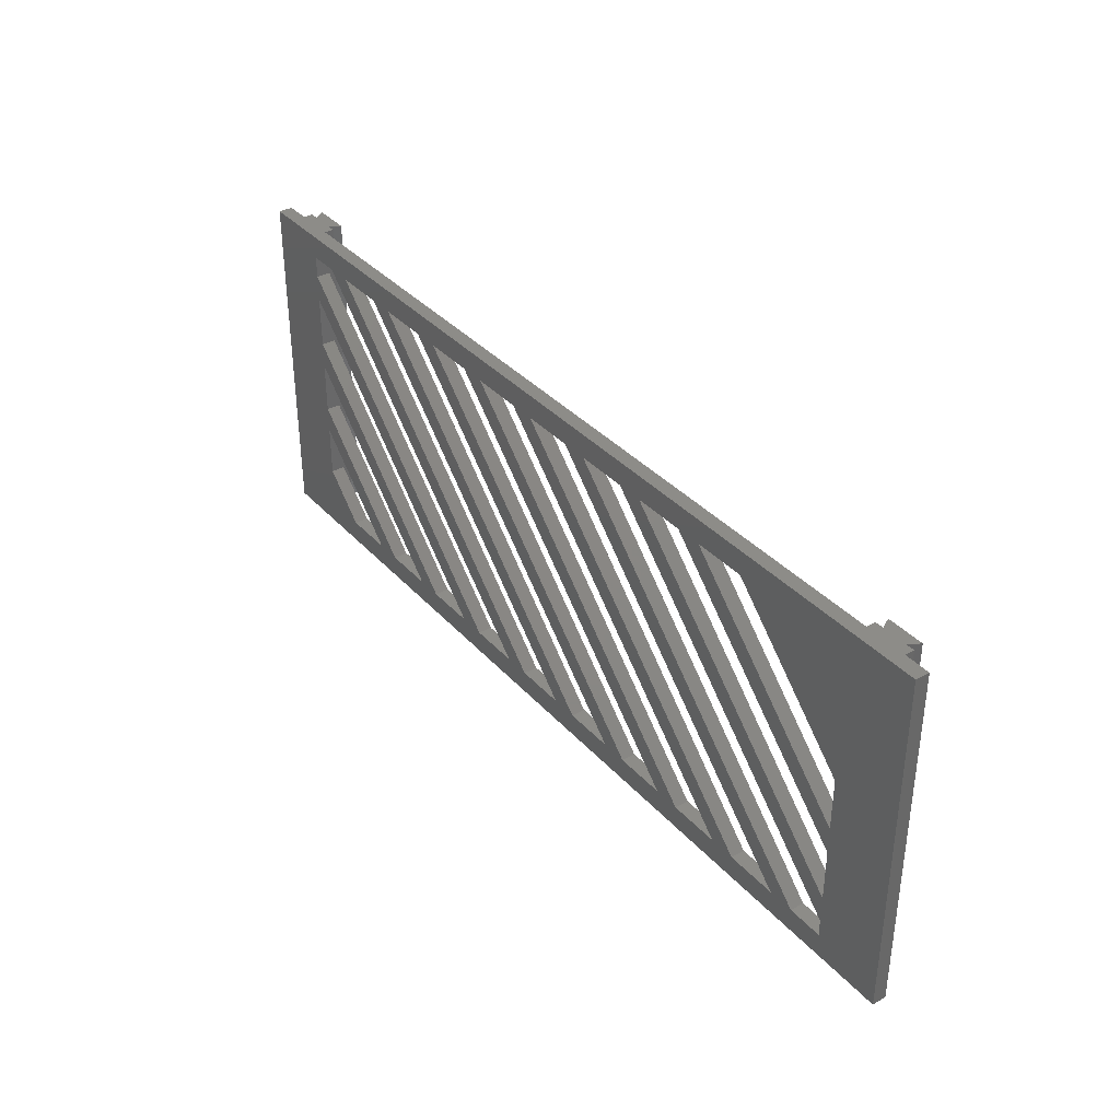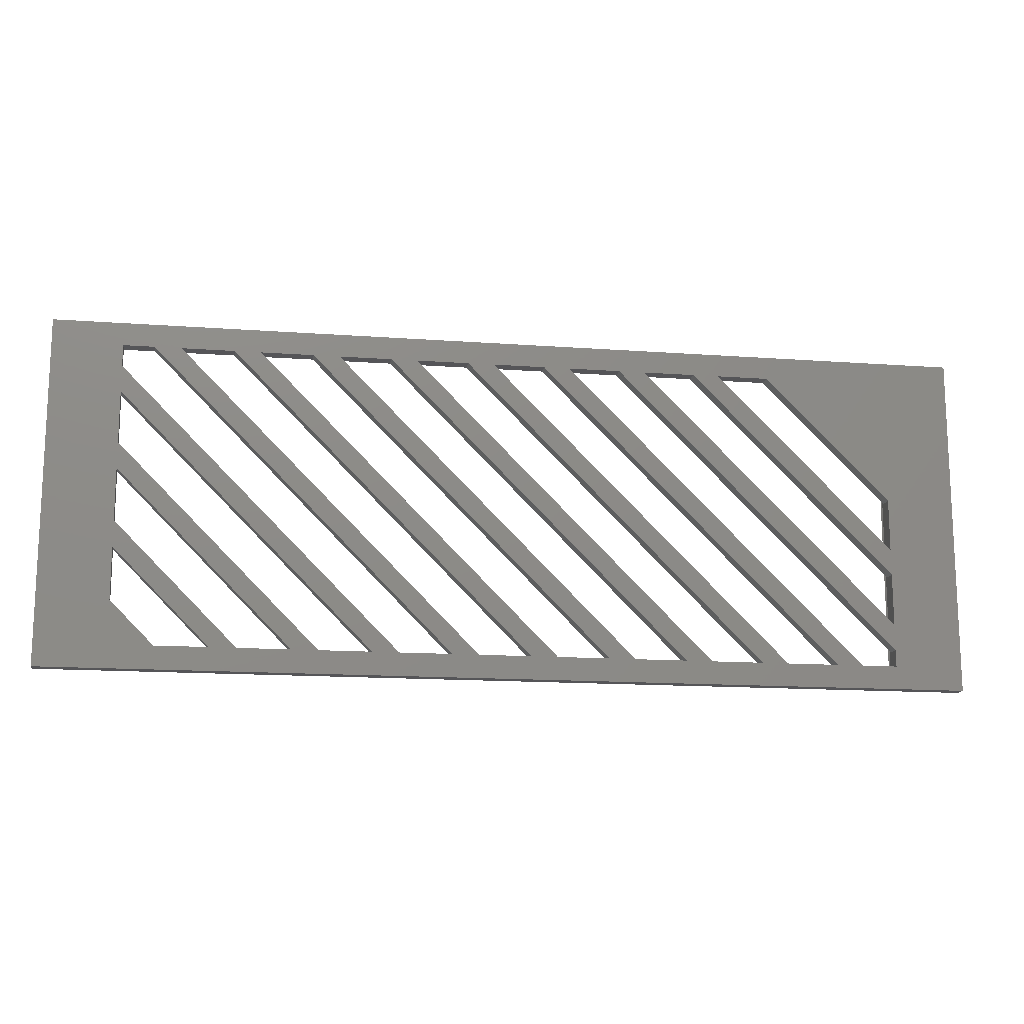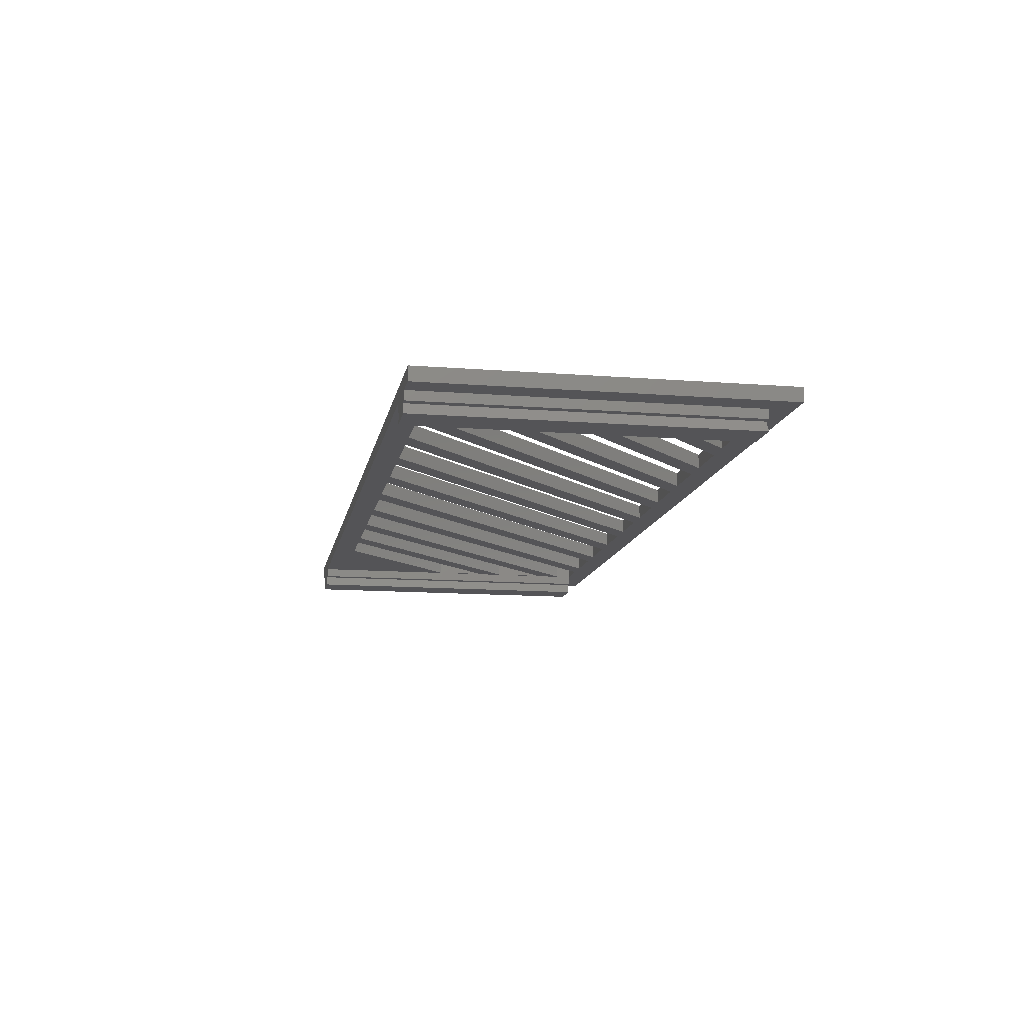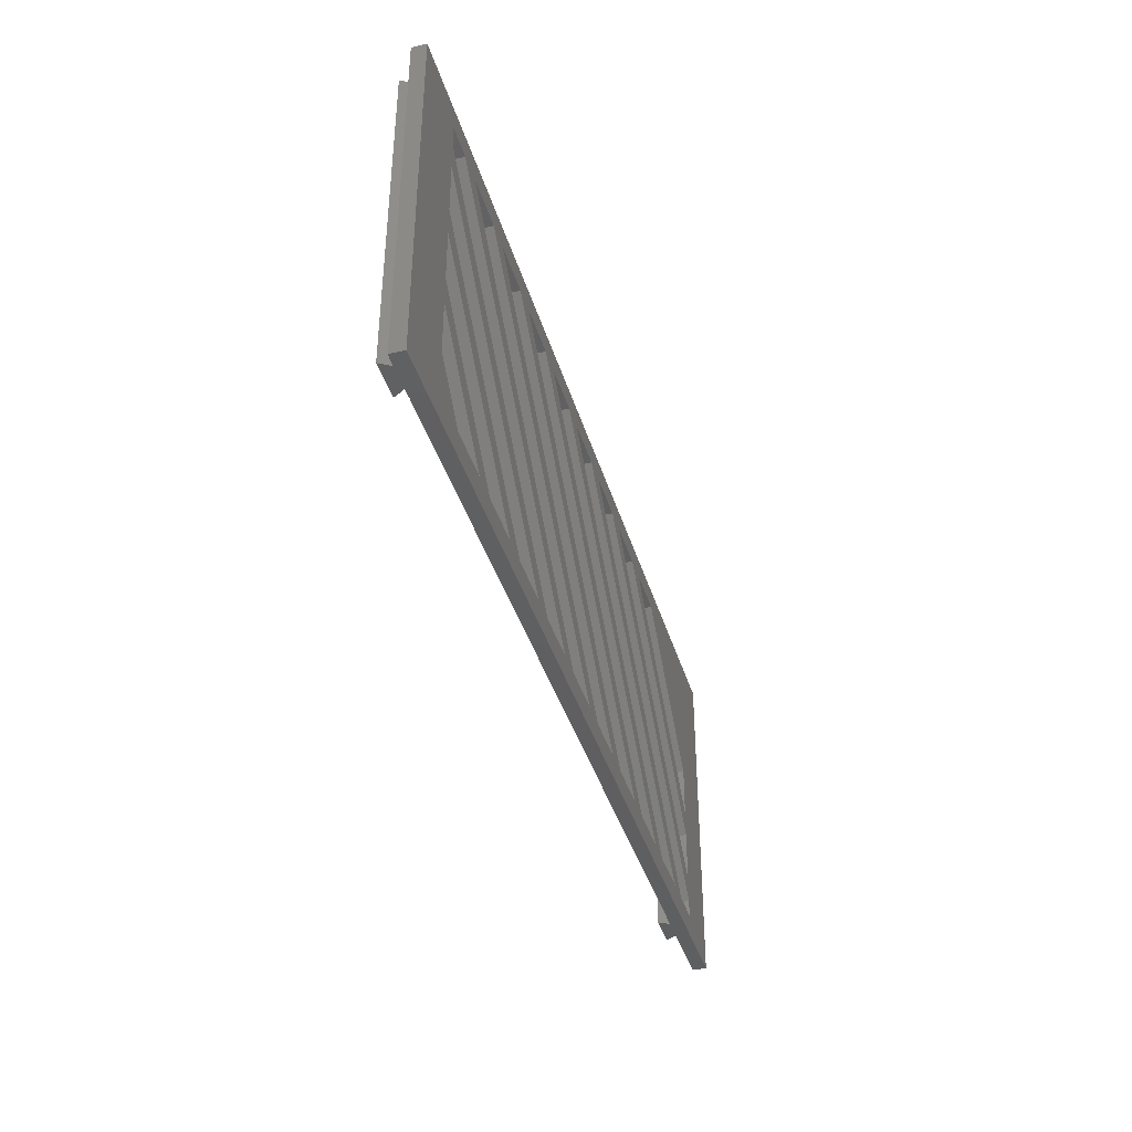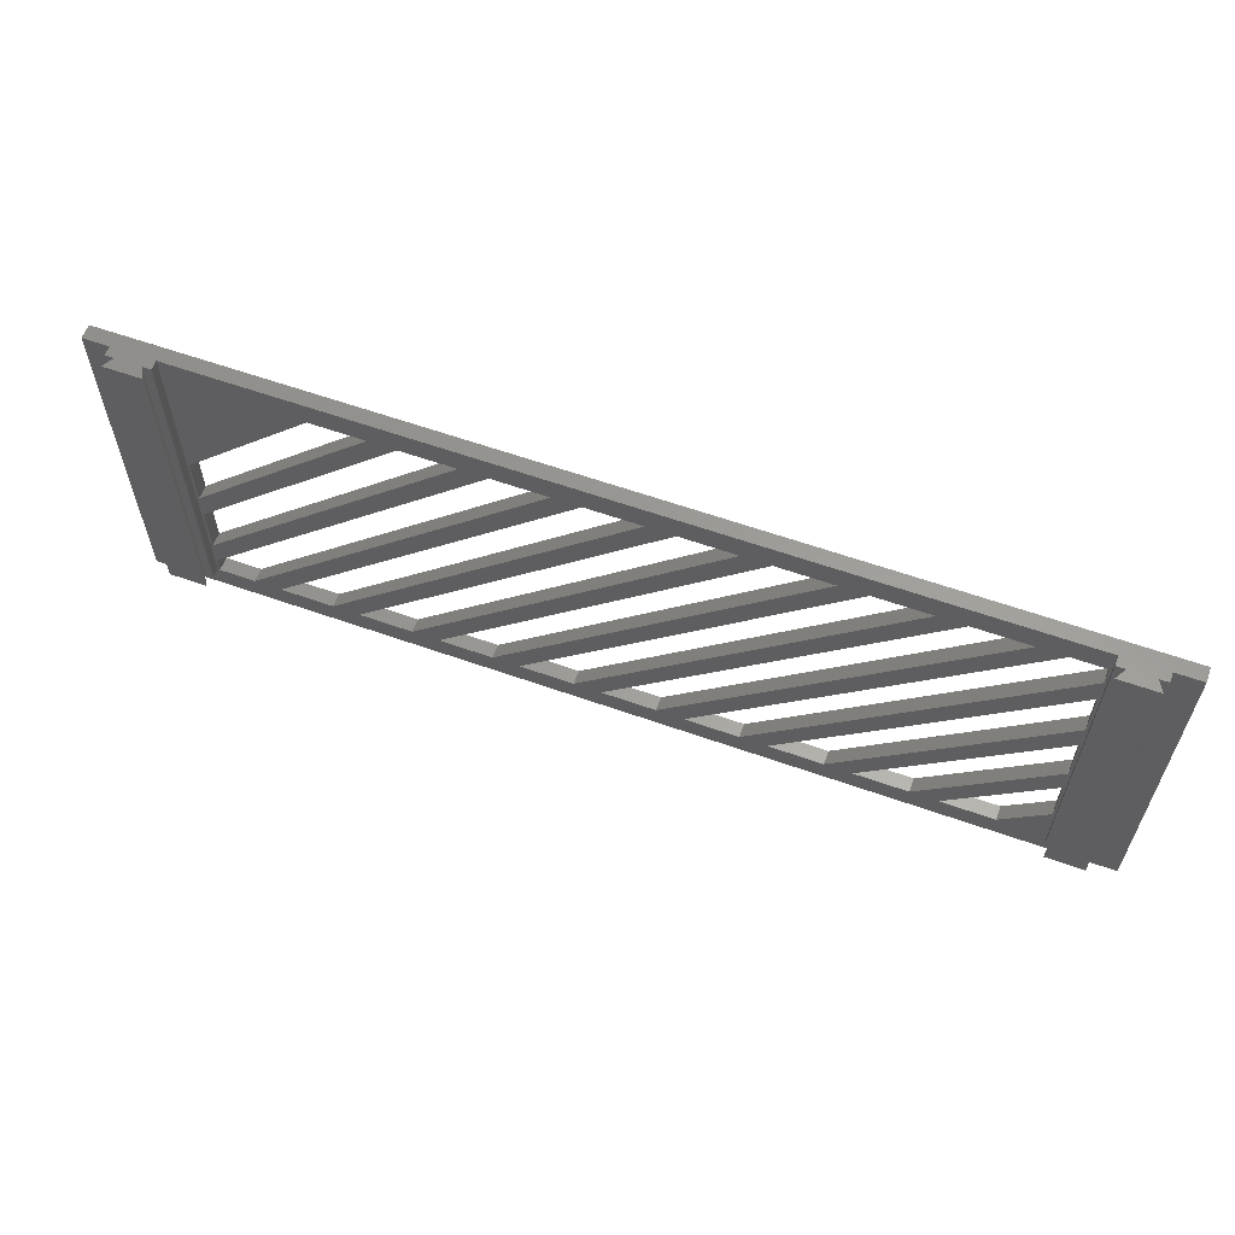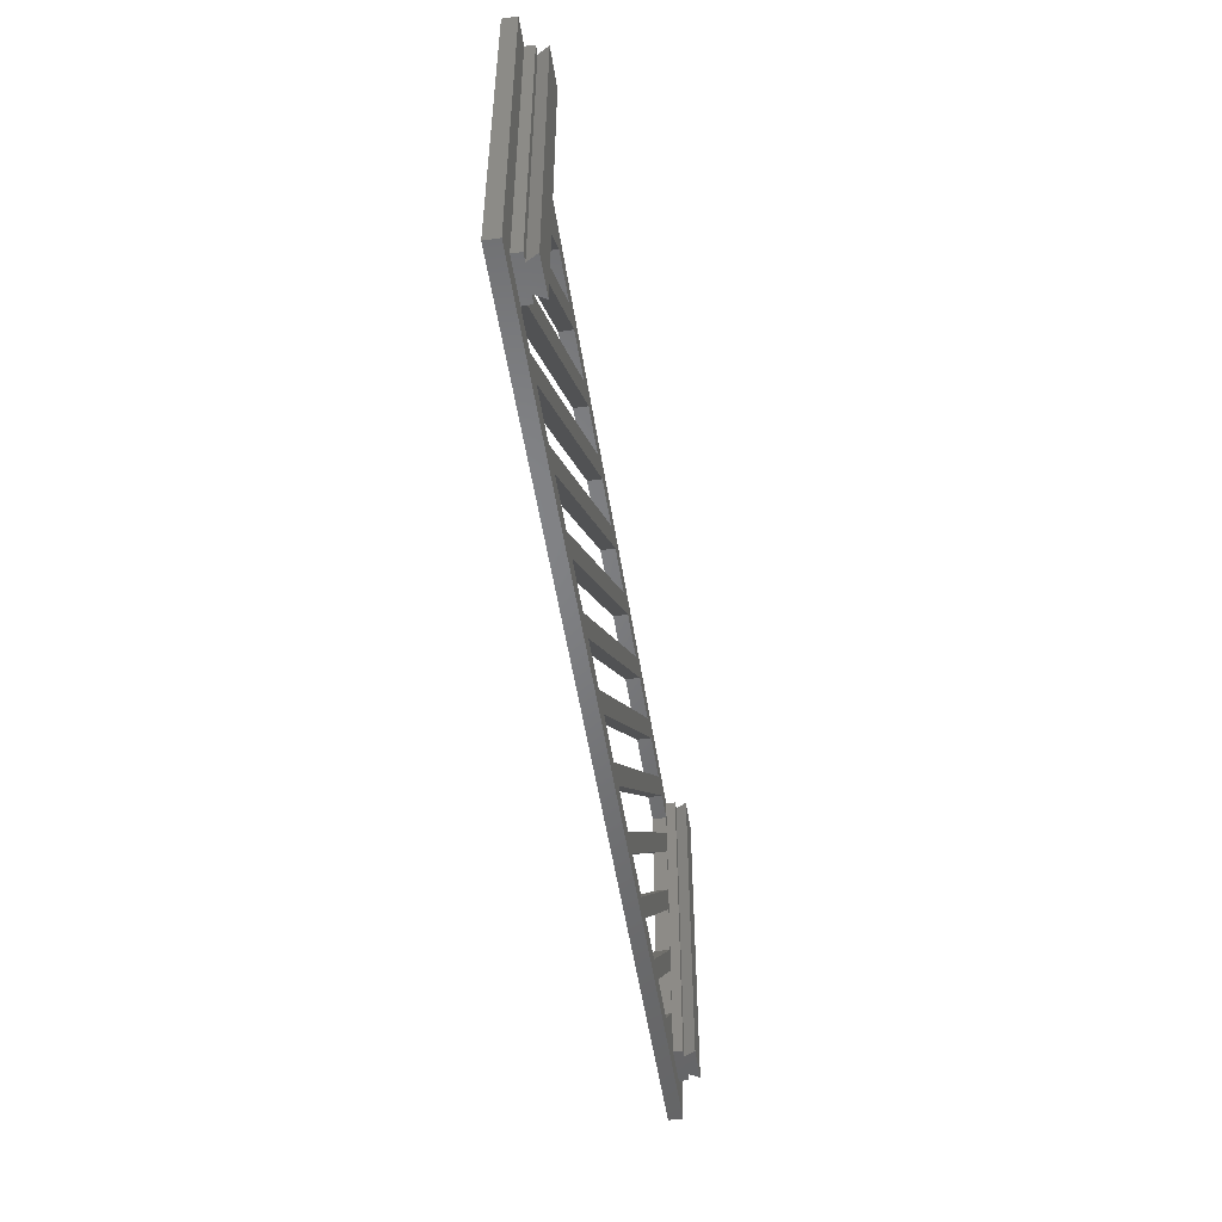
<metadata>
{"format":"stl","ext":"stl","renderer":"f3d","projection":"perspective","resolution":1024,"background":"white","views":[{"elev":36.2,"azim":54.0,"up":"+Y"},{"elev":-14.4,"azim":-9.2,"up":"+Y"},{"elev":-12.6,"azim":-100.4,"up":"+Z"},{"elev":-39.3,"azim":-74.0,"up":"+Y"},{"elev":60.1,"azim":-160.0,"up":"+Y"},{"elev":-51.1,"azim":98.6,"up":"+Y"}]}
</metadata>
<code>
# stl→obj: 140 verts, 324 faces
v 2.685 0 -5
v 4.5 70 -5
v 4.5 0 -5
v 2.685 70 -5
v -4.5 0 -5
v -2.685 70 -5
v -2.685 0 -5
v -4.5 70 -5
v -4.027 0 -7.325
v 4.027 70 -7.325
v 4.027 0 -7.325
v -4.027 70 -7.325
v 184 70 -7.325
v 177.3 70 -5
v 182.7 70 -5
v 176 70 -7.325
v 4.5 70 -3
v -4.5 70 -3
v 184.5 70 -3
v 184.5 70 -5
v 175.5 70 -3
v 175.5 70 -5
v 190 70 0
v 190 70 -3
v -10 70 0
v -10 70 -3
v -4.5 0 -3
v 4.5 0 -3
v 182.7 0 -5
v 184.5 0 -5
v 175.5 0 -5
v 177.3 0 -5
v 176 0 -7.325
v 184 0 -7.325
v 175.5 0 -3
v 184.5 0 -3
v 5 26.34 0
v 25.66 0 0
v 31.34 0 0
v 5 20.66 0
v 5 43.34 0
v 42.66 0 0
v 48.34 0 0
v 5 37.66 0
v 5 60.34 0
v 59.66 0 0
v 65.34 0 0
v 5 54.66 0
v 17.34 65 0
v 76.66 0 0
v 82.34 0 0
v 11.66 65 0
v 34.34 65 0
v 93.66 0 0
v 99.34 0 0
v 28.66 65 0
v 51.34 65 0
v 110.7 0 0
v 116.3 0 0
v 45.66 65 0
v 68.34 65 0
v 127.7 0 0
v 133.3 0 0
v 62.66 65 0
v 85.34 65 0
v 144.7 0 0
v 150.3 0 0
v 79.66 65 0
v 102.3 65 0
v 161.7 0 0
v 167.3 0 0
v 96.66 65 0
v 119.3 65 0
v 175 3.657 0
v 175 9.343 0
v 113.7 65 0
v 136.3 65 0
v 175 20.66 0
v 175 26.34 0
v 130.7 65 0
v 175 37.66 0
v 190 -5 0
v 147.7 65 0
v 5 65 0
v -10 -5 0
v 175 0 0
v 14.34 0 0
v 5 9.343 0
v -10 -5 -3
v 190 -5 -3
v 5 20.66 -3
v 31.34 0 -3
v 25.66 0 -3
v 5 26.34 -3
v 5 37.66 -3
v 48.34 0 -3
v 42.66 0 -3
v 5 43.34 -3
v 5 54.66 -3
v 65.34 0 -3
v 59.66 0 -3
v 5 60.34 -3
v 76.66 0 -3
v 17.34 65 -3
v 82.34 0 -3
v 11.66 65 -3
v 93.66 0 -3
v 34.34 65 -3
v 99.34 0 -3
v 28.66 65 -3
v 110.7 0 -3
v 51.34 65 -3
v 116.3 0 -3
v 45.66 65 -3
v 127.7 0 -3
v 68.34 65 -3
v 133.3 0 -3
v 62.66 65 -3
v 175 20.66 -3
v 136.3 65 -3
v 175 26.34 -3
v 130.7 65 -3
v 175 3.657 -3
v 119.3 65 -3
v 175 9.343 -3
v 113.7 65 -3
v 175 0 -3
v 167.3 0 -3
v 161.7 0 -3
v 150.3 0 -3
v 144.7 0 -3
v 5 9.343 -3
v 14.34 0 -3
v 175 37.66 -3
v 147.7 65 -3
v 102.3 65 -3
v 96.66 65 -3
v 85.34 65 -3
v 79.66 65 -3
v 5 65 -3
f 1 2 3
f 2 1 4
f 5 6 7
f 6 5 8
f 9 10 11
f 10 9 12
f 1 10 4
f 10 1 11
f 9 6 12
f 6 9 7
f 10 6 4
f 6 10 12
f 13 14 15
f 14 13 16
f 4 17 2
f 17 4 18
f 6 18 4
f 18 6 8
f 15 19 20
f 19 15 21
f 14 21 15
f 21 14 22
f 19 23 24
f 21 23 19
f 23 21 25
f 17 25 21
f 18 25 17
f 25 18 26
f 9 1 7
f 1 9 11
f 7 27 5
f 27 7 28
f 1 28 7
f 28 1 3
f 28 2 17
f 2 28 3
f 5 18 8
f 18 5 27
f 29 20 30
f 20 29 15
f 31 14 32
f 14 31 22
f 33 13 34
f 13 33 16
f 29 13 15
f 13 29 34
f 33 14 16
f 14 33 32
f 33 29 32
f 29 33 34
f 32 35 31
f 35 32 36
f 29 36 32
f 36 29 30
f 36 20 19
f 20 36 30
f 31 21 22
f 21 31 35
f 37 38 39
f 38 37 40
f 41 42 43
f 42 41 44
f 45 46 47
f 46 45 48
f 49 50 51
f 50 49 52
f 53 54 55
f 54 53 56
f 57 58 59
f 58 57 60
f 61 62 63
f 62 61 64
f 65 66 67
f 66 65 68
f 69 70 71
f 70 69 72
f 73 74 75
f 74 73 76
f 77 78 79
f 78 77 80
f 23 81 82
f 23 83 81
f 23 77 83
f 23 80 77
f 23 73 80
f 23 76 73
f 23 69 76
f 23 72 69
f 23 65 72
f 23 68 65
f 25 68 23
f 68 25 61
f 61 25 64
f 64 25 57
f 57 25 60
f 60 25 53
f 53 25 56
f 56 25 49
f 49 25 52
f 25 45 84
f 45 25 48
f 48 25 41
f 41 25 44
f 85 44 25
f 44 85 37
f 37 85 40
f 52 25 84
f 79 82 81
f 78 82 79
f 75 82 78
f 74 82 75
f 86 82 74
f 71 82 86
f 70 82 71
f 67 82 70
f 66 82 67
f 63 82 66
f 62 82 63
f 59 82 62
f 58 82 59
f 55 82 58
f 54 82 55
f 51 82 54
f 85 51 50
f 85 50 47
f 85 47 46
f 85 46 43
f 85 43 42
f 85 42 39
f 85 39 38
f 85 38 87
f 51 85 82
f 88 85 87
f 40 85 88
f 89 82 85
f 82 89 90
f 91 92 93
f 92 91 94
f 95 96 97
f 96 95 98
f 99 100 101
f 100 99 102
f 103 104 105
f 104 103 106
f 107 108 109
f 108 107 110
f 111 112 113
f 112 111 114
f 115 116 117
f 116 115 118
f 119 120 121
f 120 119 122
f 123 124 125
f 124 123 126
f 90 36 24
f 90 35 36
f 123 35 127
f 90 127 35
f 90 128 127
f 90 129 128
f 90 130 129
f 90 131 130
f 90 117 131
f 90 115 117
f 90 113 115
f 90 111 113
f 90 109 111
f 90 107 109
f 90 105 107
f 89 105 90
f 105 89 103
f 103 89 100
f 100 89 101
f 101 89 96
f 96 89 97
f 97 89 92
f 92 89 93
f 28 91 132
f 91 28 94
f 94 28 95
f 95 28 98
f 17 98 28
f 99 17 102
f 98 17 99
f 133 28 132
f 93 89 133
f 133 89 28
f 28 89 27
f 26 27 89
f 27 26 18
f 24 36 19
f 125 35 123
f 119 35 125
f 121 35 119
f 35 121 21
f 134 21 121
f 135 21 134
f 120 21 135
f 122 21 120
f 124 21 122
f 126 21 124
f 136 21 126
f 137 21 136
f 138 21 137
f 17 138 139
f 17 139 116
f 17 116 118
f 17 118 112
f 17 112 114
f 17 114 108
f 17 108 110
f 17 110 104
f 17 104 106
f 17 106 140
f 138 17 21
f 102 17 140
f 129 136 128
f 136 129 137
f 131 138 130
f 138 131 139
f 82 24 23
f 24 82 90
f 89 25 26
f 25 89 85
f 93 40 91
f 40 93 38
f 87 132 88
f 132 87 133
f 39 94 37
f 94 39 92
f 97 44 95
f 44 97 42
f 101 48 99
f 48 101 46
f 43 98 41
f 98 43 96
f 103 52 106
f 52 103 50
f 47 102 45
f 102 47 100
f 107 56 110
f 56 107 54
f 51 104 49
f 104 51 105
f 55 108 53
f 108 55 109
f 111 60 114
f 60 111 58
f 115 64 118
f 64 115 62
f 59 112 57
f 112 59 113
f 63 116 61
f 116 63 117
f 139 66 68
f 66 139 131
f 137 70 72
f 70 137 129
f 67 138 65
f 138 67 130
f 123 76 126
f 76 123 74
f 71 136 69
f 136 71 128
f 119 80 122
f 80 119 78
f 75 124 73
f 124 75 125
f 134 83 135
f 83 134 81
f 121 77 79
f 77 121 120
f 127 74 123
f 74 127 86
f 125 78 119
f 78 125 75
f 121 81 134
f 81 121 79
f 45 140 84
f 140 45 102
f 88 91 40
f 91 88 132
f 37 95 44
f 95 37 94
f 41 99 48
f 99 41 98
f 140 52 84
f 52 140 106
f 104 56 49
f 56 104 110
f 108 60 53
f 60 108 114
f 112 64 57
f 64 112 118
f 116 68 61
f 68 116 139
f 138 72 65
f 72 138 137
f 136 76 69
f 76 136 126
f 124 80 73
f 80 124 122
f 120 83 77
f 83 120 135
f 93 87 38
f 87 93 133
f 97 39 42
f 39 97 92
f 101 43 46
f 43 101 96
f 103 47 50
f 47 103 100
f 107 51 54
f 51 107 105
f 111 55 58
f 55 111 109
f 115 59 62
f 59 115 113
f 131 63 66
f 63 131 117
f 129 67 70
f 67 129 130
f 127 71 86
f 71 127 128

</code>
